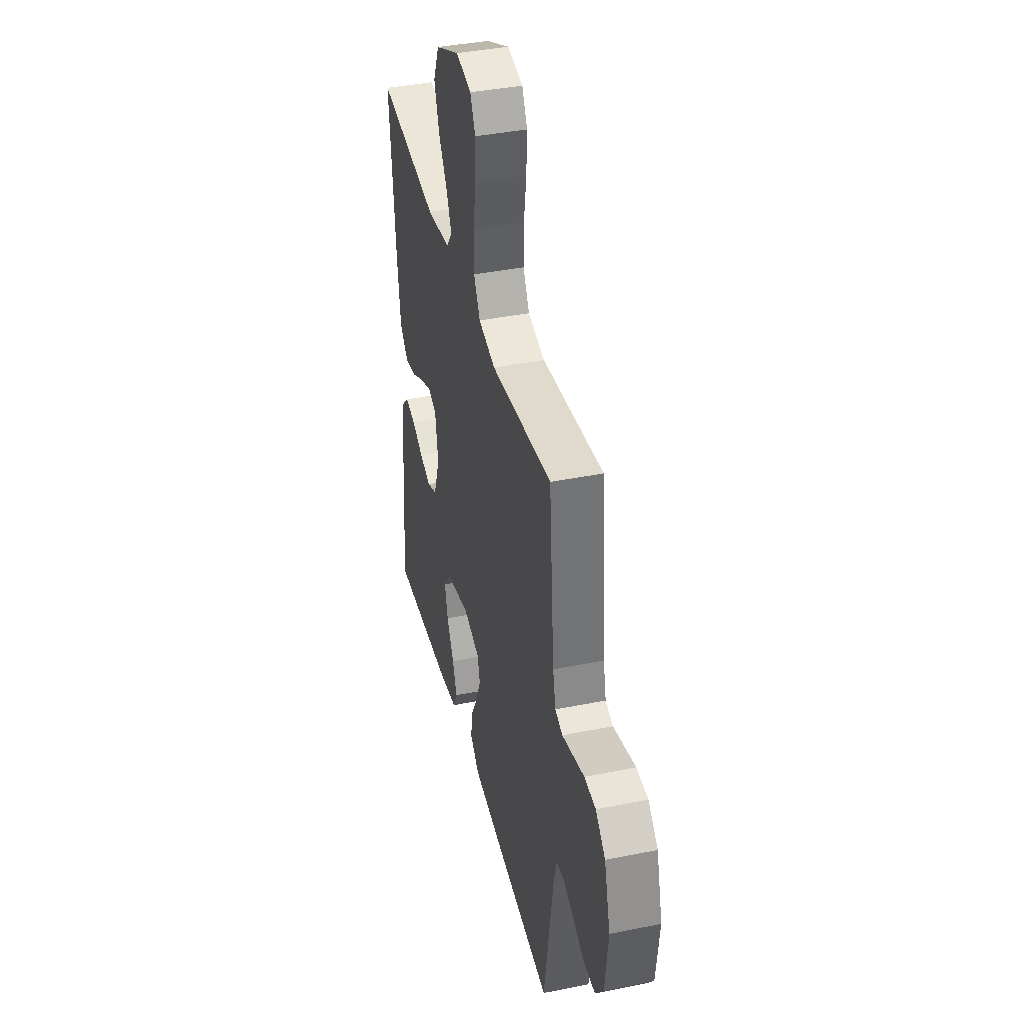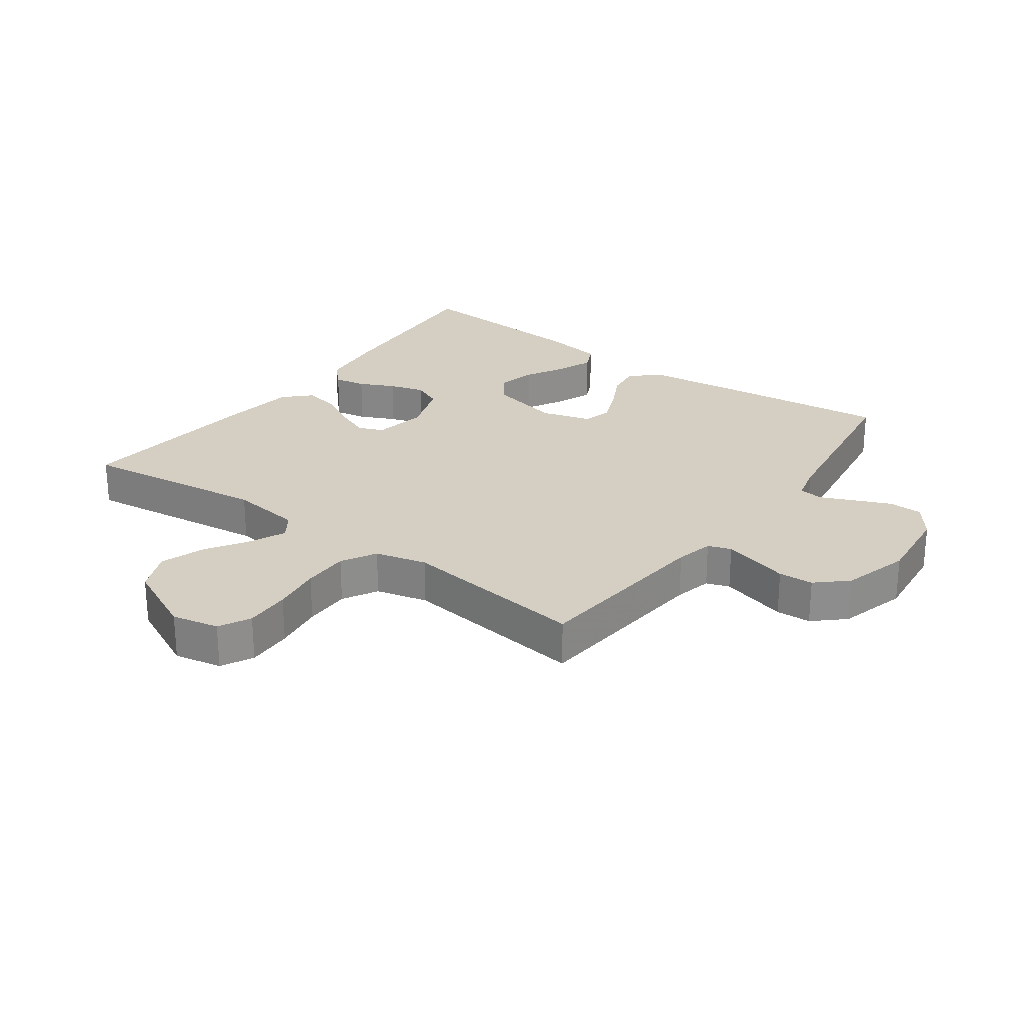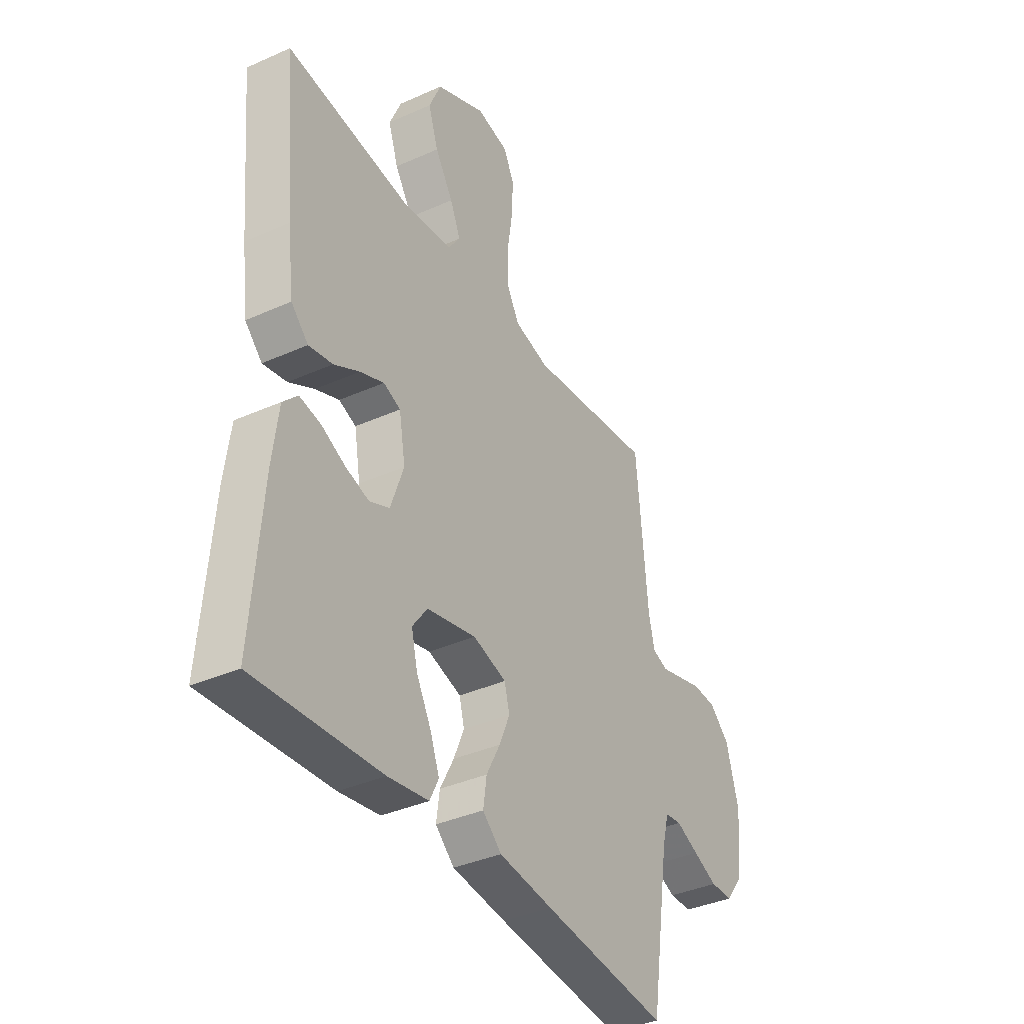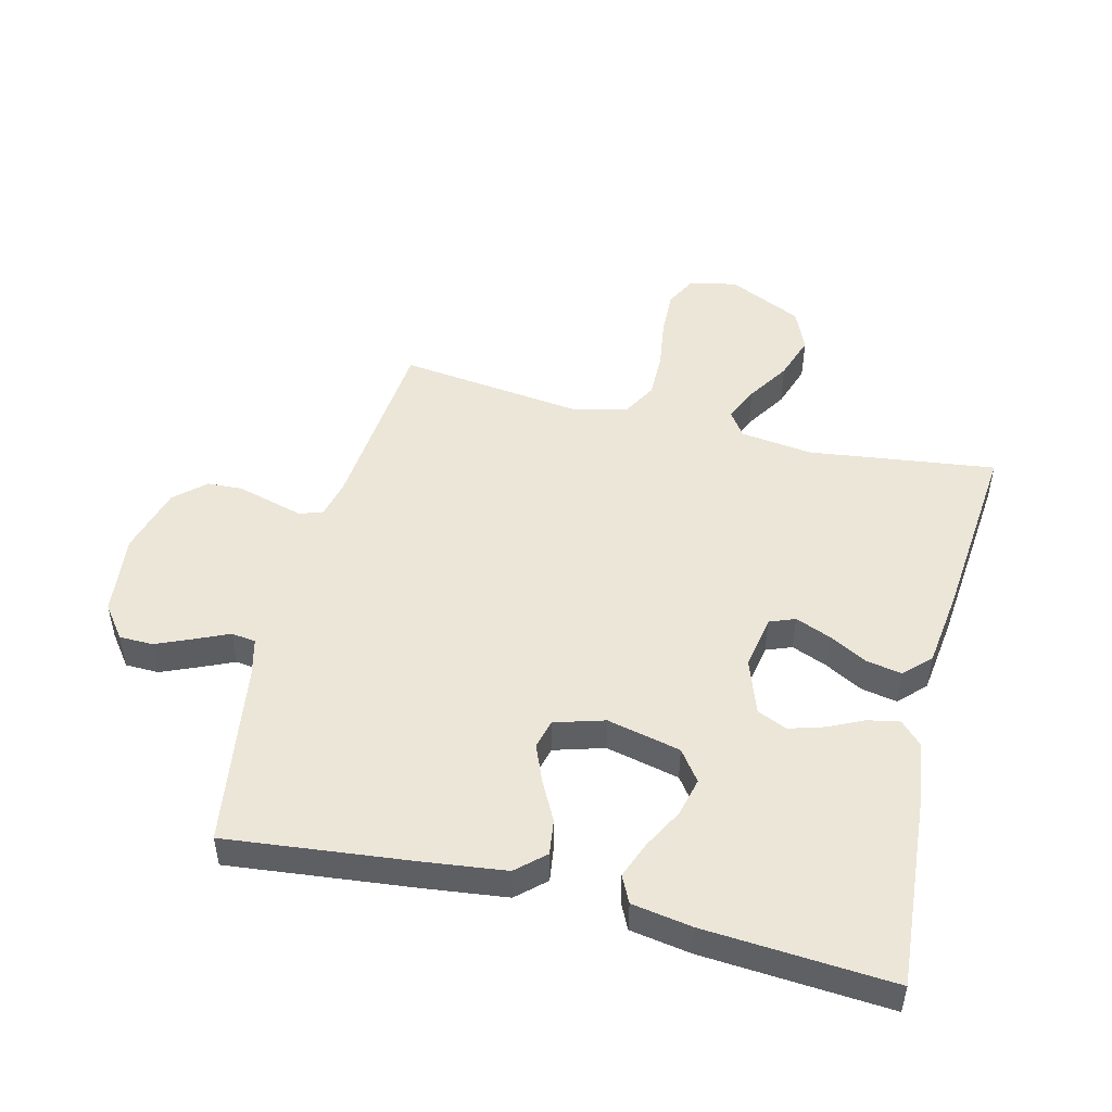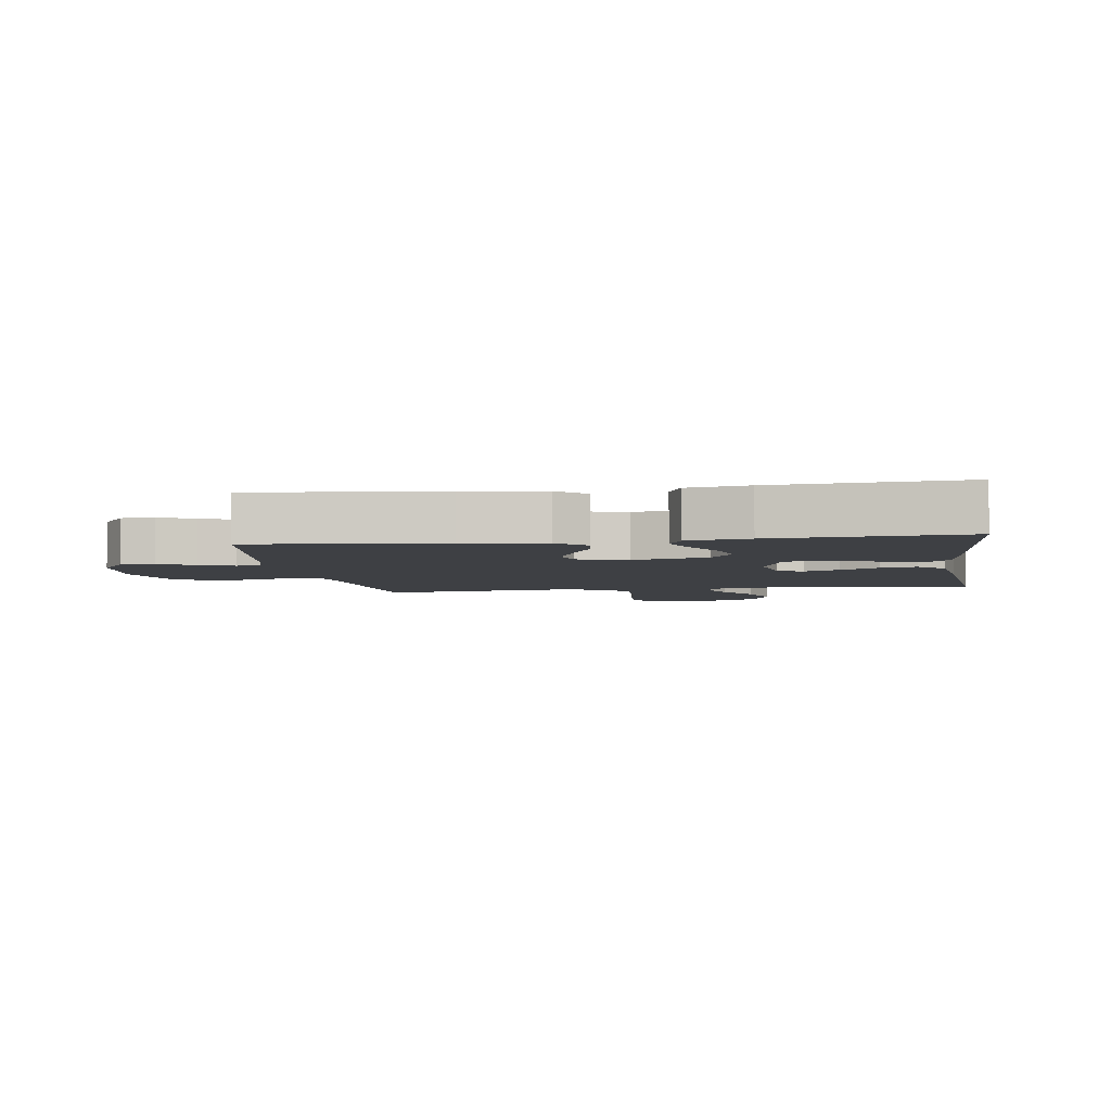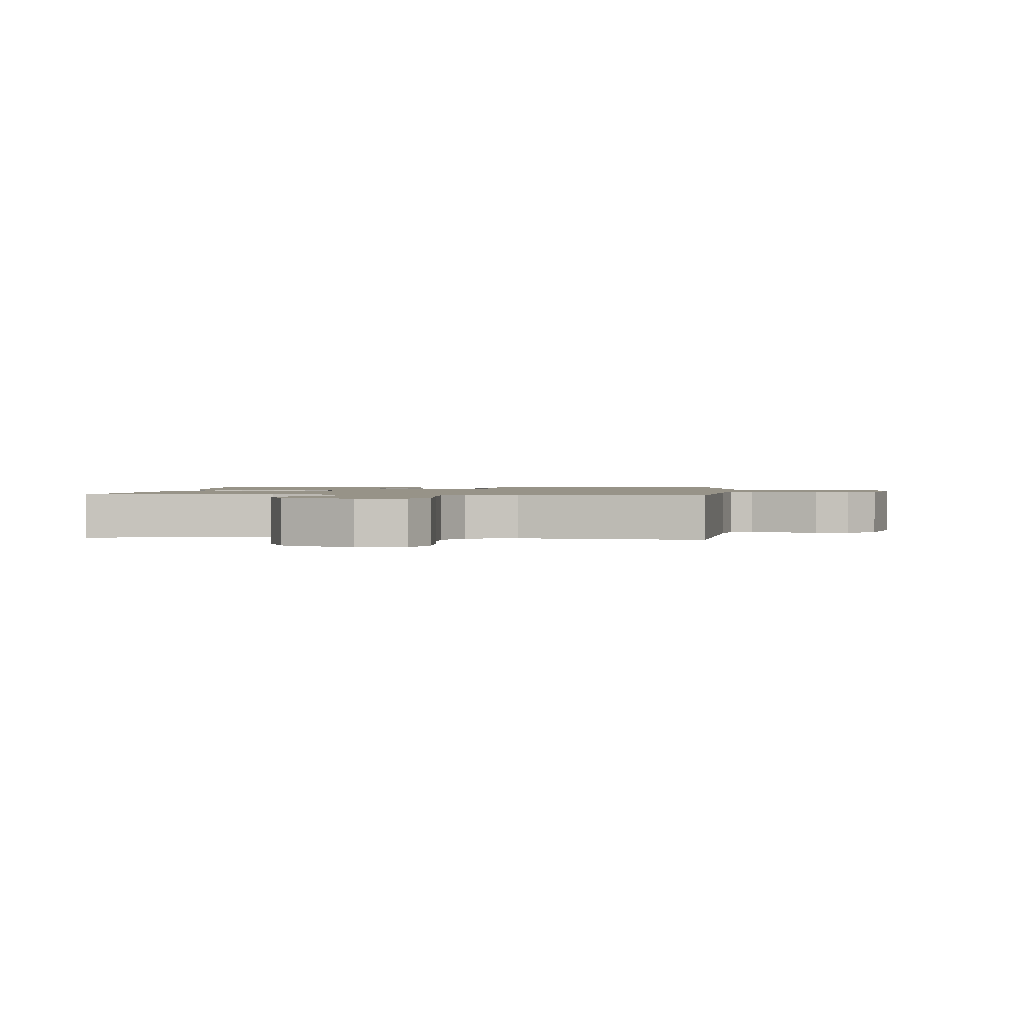
<metadata>
{"format":"obj","ext":"obj","renderer":"f3d","projection":"perspective","resolution":1024,"background":"white","views":[{"elev":39.9,"azim":76.0,"up":"+Z"},{"elev":25.8,"azim":36.2,"up":"+Y"},{"elev":-37.4,"azim":-60.2,"up":"+Z"},{"elev":49.0,"azim":-166.0,"up":"+Y"},{"elev":-4.7,"azim":-171.4,"up":"+Y"},{"elev":1.4,"azim":5.8,"up":"+Y"}]}
</metadata>
<code>
v -0.5 0.07 -0.5
v -0.476 0.07 -0.2
v -0.462 0.07 -0.091
v -0.427 0.07 -0.055
v -0.376 0.07 -0.065
v -0.319 0.07 -0.092
v -0.263 0.07 -0.109
v -0.215 0.07 -0.088
v -0.184 0.07 0
v -0.199 0.07 0.087
v -0.24 0.07 0.103
v -0.297 0.07 0.08
v -0.358 0.07 0.047
v -0.415 0.07 0.036
v -0.456 0.07 0.077
v -0.472 0.07 0.2
v -0.5 0.07 0.5
v -0.2 0.07 0.461
v -0.084 0.07 0.476
v -0.056 0.07 0.516
v -0.081 0.07 0.573
v -0.124 0.07 0.641
v -0.148 0.07 0.713
v -0.119 0.07 0.78
v 0 0.07 0.836
v 0.076 0.07 0.82
v 0.102 0.07 0.769
v 0.099 0.07 0.695
v 0.087 0.07 0.615
v 0.086 0.07 0.54
v 0.117 0.07 0.484
v 0.2 0.07 0.463
v 0.5 0.07 0.5
v 0.527 0.07 0.2
v 0.541 0.07 0.139
v 0.578 0.07 0.126
v 0.629 0.07 0.14
v 0.687 0.07 0.156
v 0.743 0.07 0.153
v 0.791 0.07 0.109
v 0.821 0.07 0
v 0.806 0.07 -0.132
v 0.766 0.07 -0.185
v 0.712 0.07 -0.186
v 0.654 0.07 -0.161
v 0.6 0.07 -0.137
v 0.561 0.07 -0.142
v 0.546 0.07 -0.2
v 0.5 0.07 -0.5
v 0.2 0.07 -0.467
v 0.071 0.07 -0.451
v 0.026 0.07 -0.41
v 0.034 0.07 -0.353
v 0.067 0.07 -0.29
v 0.092 0.07 -0.23
v 0.08 0.07 -0.183
v 0 0.07 -0.159
v -0.118 0.07 -0.186
v -0.154 0.07 -0.235
v -0.139 0.07 -0.297
v -0.104 0.07 -0.362
v -0.082 0.07 -0.42
v -0.103 0.07 -0.463
v -0.2 0.07 -0.479
v -0.5 0 -0.5
v -0.476 0 -0.2
v -0.462 0 -0.091
v -0.427 0 -0.055
v -0.376 0 -0.065
v -0.319 0 -0.092
v -0.263 0 -0.109
v -0.215 0 -0.088
v -0.184 0 0
v -0.199 0 0.087
v -0.24 0 0.103
v -0.297 0 0.08
v -0.358 0 0.047
v -0.415 0 0.036
v -0.456 0 0.077
v -0.472 0 0.2
v -0.5 0 0.5
v -0.2 0 0.461
v -0.084 0 0.476
v -0.056 0 0.516
v -0.081 0 0.573
v -0.124 0 0.641
v -0.148 0 0.713
v -0.119 0 0.78
v 0 0 0.836
v 0.076 0 0.82
v 0.102 0 0.769
v 0.099 0 0.695
v 0.087 0 0.615
v 0.086 0 0.54
v 0.117 0 0.484
v 0.2 0 0.463
v 0.5 0 0.5
v 0.527 0 0.2
v 0.541 0 0.139
v 0.578 0 0.126
v 0.629 0 0.14
v 0.687 0 0.156
v 0.743 0 0.153
v 0.791 0 0.109
v 0.821 0 0
v 0.806 0 -0.132
v 0.766 0 -0.185
v 0.712 0 -0.186
v 0.654 0 -0.161
v 0.6 0 -0.137
v 0.561 0 -0.142
v 0.546 0 -0.2
v 0.5 0 -0.5
v 0.2 0 -0.467
v 0.071 0 -0.451
v 0.026 0 -0.41
v 0.034 0 -0.353
v 0.067 0 -0.29
v 0.092 0 -0.23
v 0.08 0 -0.183
v 0 0 -0.159
v -0.118 0 -0.186
v -0.154 0 -0.235
v -0.139 0 -0.297
v -0.104 0 -0.362
v -0.082 0 -0.42
v -0.103 0 -0.463
v -0.2 0 -0.479
f 60 61 62 63
f 59 60 63 64
f 51 52 53 54
f 51 54 55
f 48 49 50 51
f 47 48 51 55
f 43 44 45 46
f 41 42 43 46
f 41 46 47
f 37 38 39 40
f 36 37 40 41
f 35 36 41 47
f 32 33 34
f 31 32 34 35
f 26 27 28 29
f 26 29 30
f 25 26 30
f 24 25 30
f 21 22 23 24
f 20 21 24 30
f 19 20 30 31
f 15 16 17 18
f 12 13 14 15
f 11 12 15 18
f 10 11 18 19
f 3 4 5 6
f 3 6 7
f 2 3 7
f 59 64 1 2
f 58 59 2 7
f 57 58 7 8
f 56 57 8 9
f 35 47 55 56
f 19 31 35 56
f 9 10 19 56
f 127 126 125 124
f 128 127 124 123
f 118 117 116 115
f 119 118 115
f 115 114 113 112
f 119 115 112 111
f 110 109 108 107
f 110 107 106 105
f 111 110 105
f 104 103 102 101
f 105 104 101 100
f 111 105 100 99
f 98 97 96
f 99 98 96 95
f 93 92 91 90
f 94 93 90
f 94 90 89
f 94 89 88
f 88 87 86 85
f 94 88 85 84
f 95 94 84 83
f 82 81 80 79
f 79 78 77 76
f 82 79 76 75
f 83 82 75 74
f 70 69 68 67
f 71 70 67
f 71 67 66
f 66 65 128 123
f 71 66 123 122
f 72 71 122 121
f 73 72 121 120
f 120 119 111 99
f 120 99 95 83
f 120 83 74 73
f 1 65 66 2
f 2 66 67 3
f 3 67 68 4
f 4 68 69 5
f 5 69 70 6
f 6 70 71 7
f 7 71 72 8
f 8 72 73 9
f 9 73 74 10
f 10 74 75 11
f 11 75 76 12
f 12 76 77 13
f 13 77 78 14
f 14 78 79 15
f 15 79 80 16
f 16 80 81 17
f 17 81 82 18
f 18 82 83 19
f 19 83 84 20
f 20 84 85 21
f 21 85 86 22
f 22 86 87 23
f 23 87 88 24
f 24 88 89 25
f 25 89 90 26
f 26 90 91 27
f 27 91 92 28
f 28 92 93 29
f 29 93 94 30
f 30 94 95 31
f 31 95 96 32
f 32 96 97 33
f 33 97 98 34
f 34 98 99 35
f 35 99 100 36
f 36 100 101 37
f 37 101 102 38
f 38 102 103 39
f 39 103 104 40
f 40 104 105 41
f 41 105 106 42
f 42 106 107 43
f 43 107 108 44
f 44 108 109 45
f 45 109 110 46
f 46 110 111 47
f 47 111 112 48
f 48 112 113 49
f 49 113 114 50
f 50 114 115 51
f 51 115 116 52
f 52 116 117 53
f 53 117 118 54
f 54 118 119 55
f 55 119 120 56
f 56 120 121 57
f 57 121 122 58
f 58 122 123 59
f 59 123 124 60
f 60 124 125 61
f 61 125 126 62
f 62 126 127 63
f 63 127 128 64
f 64 128 65 1

</code>
